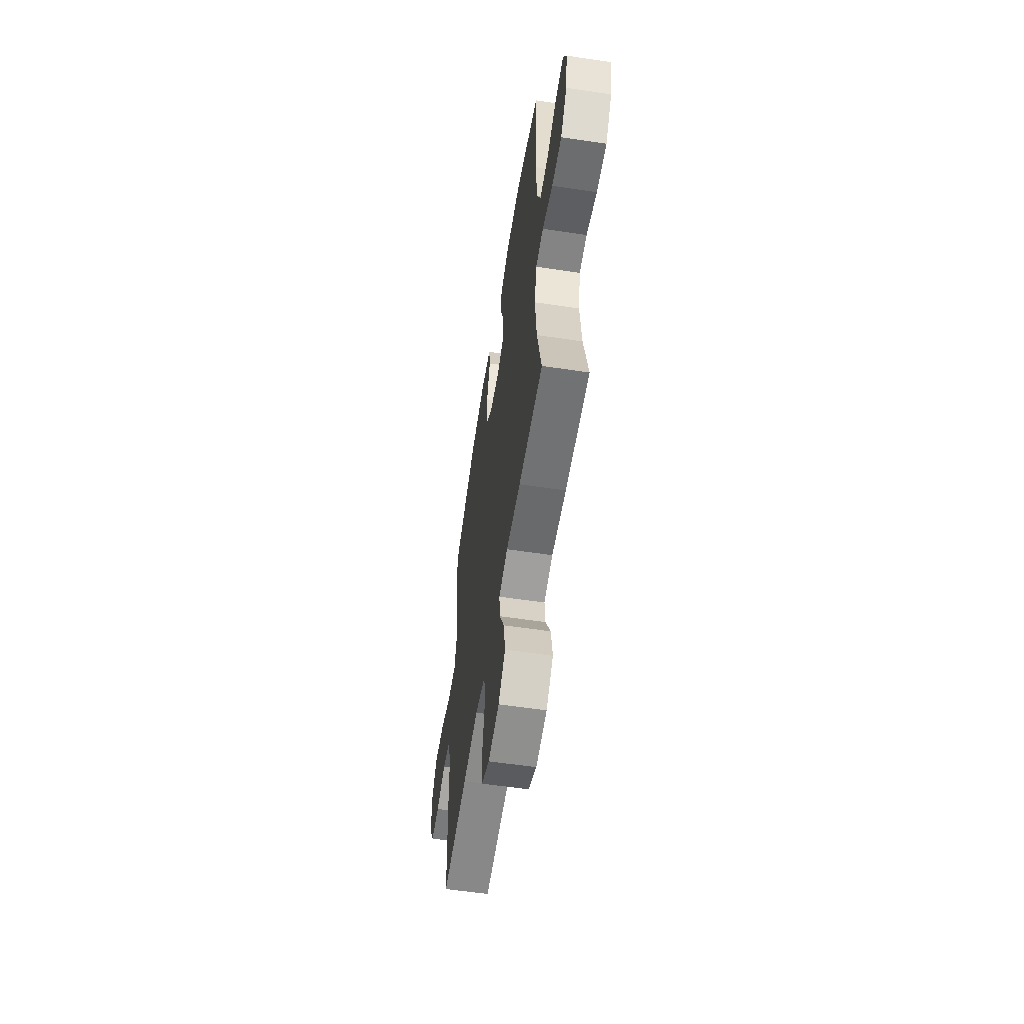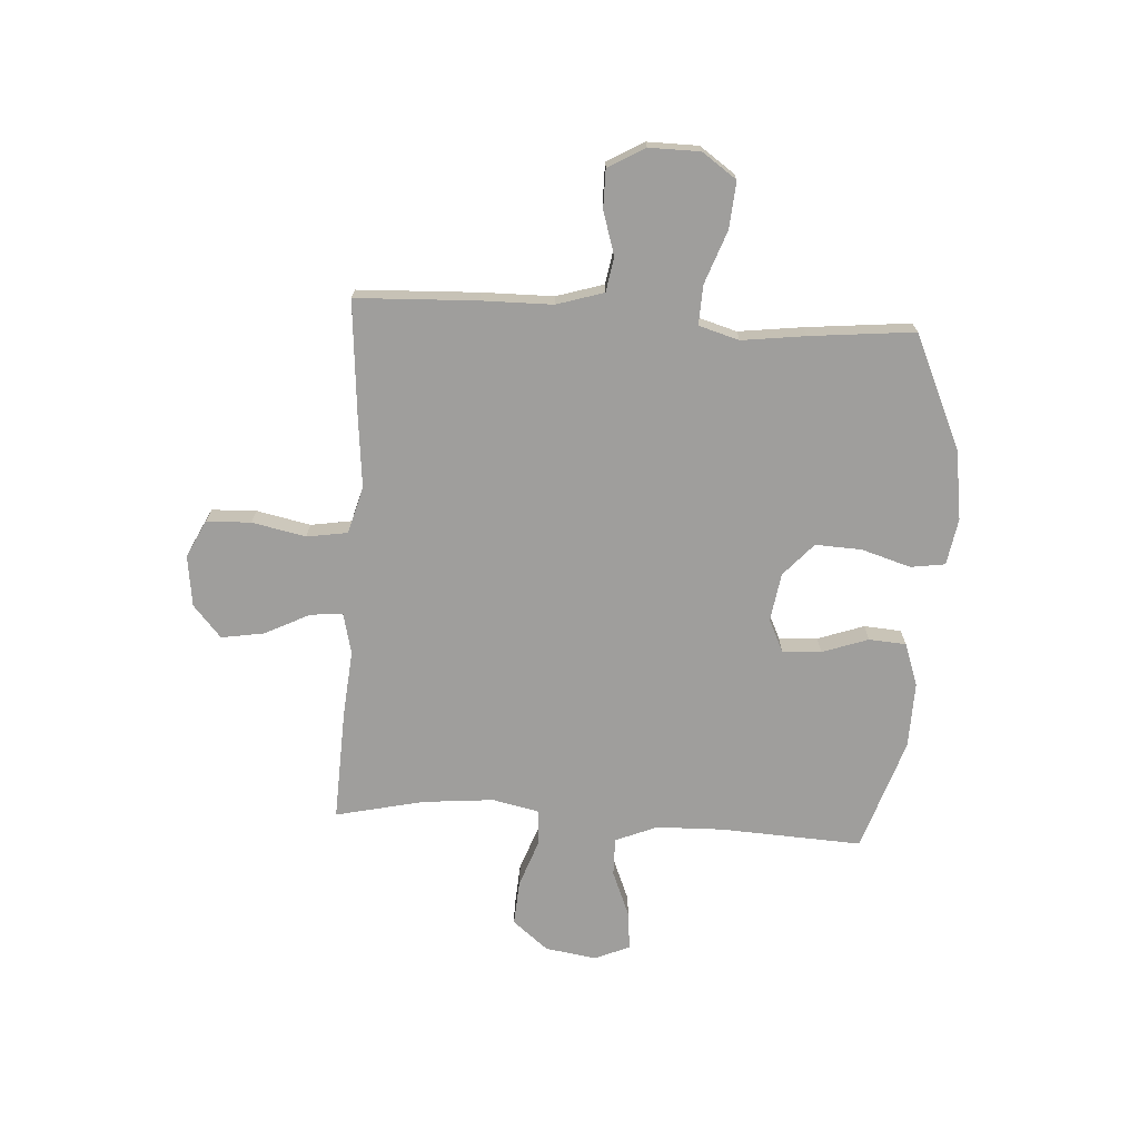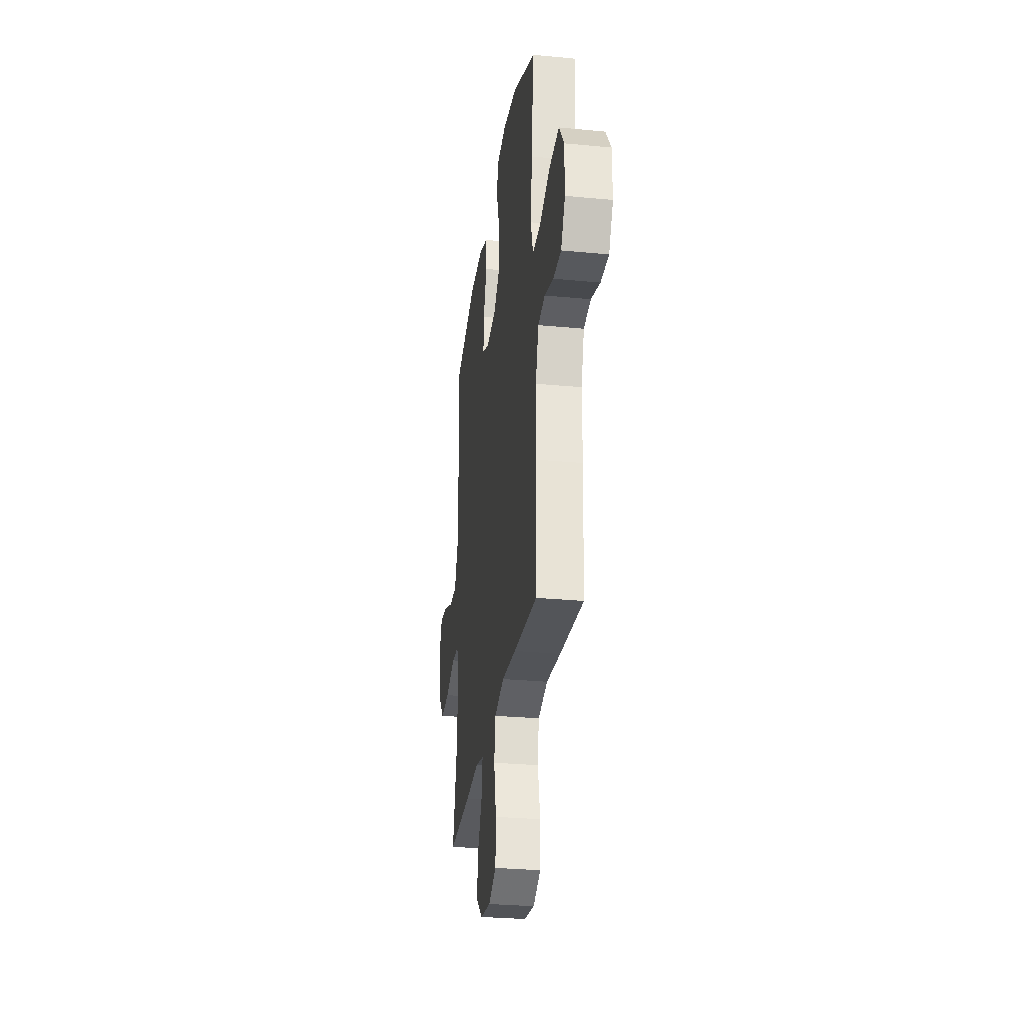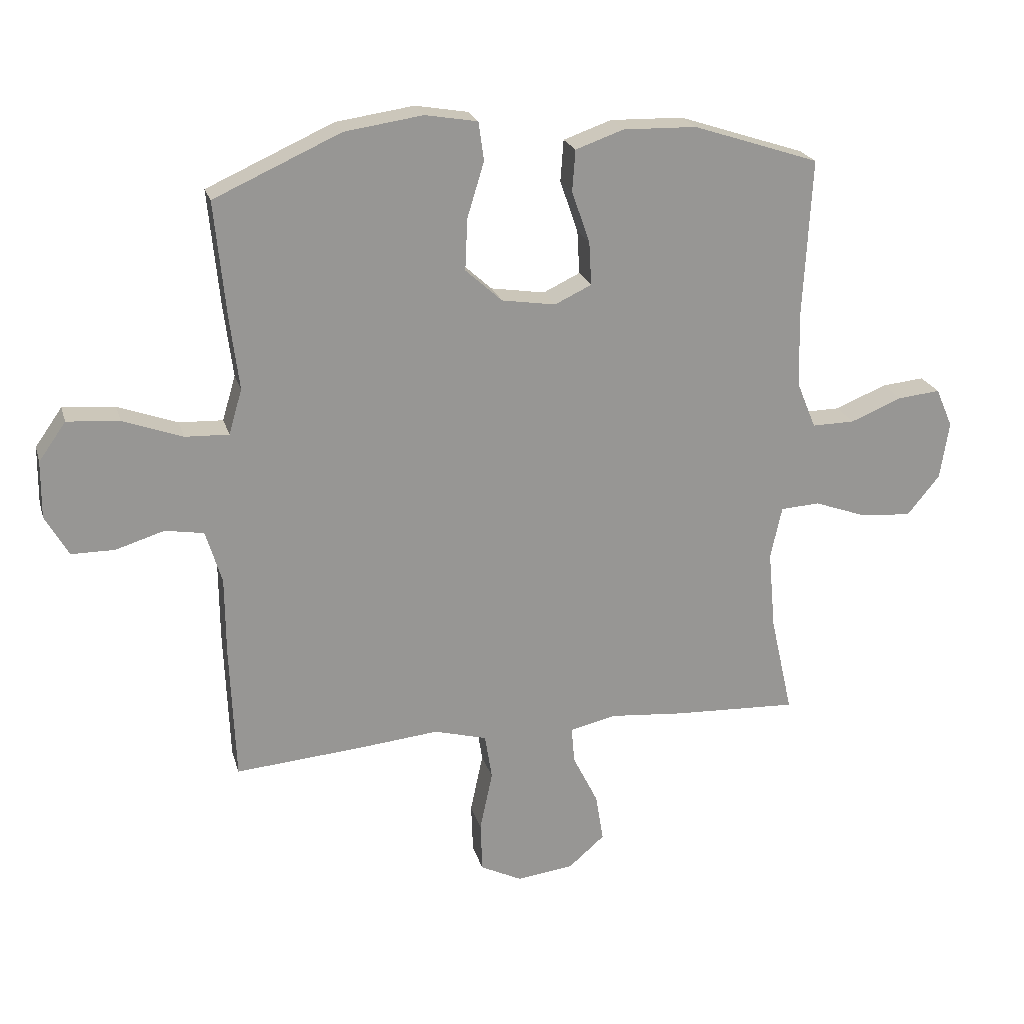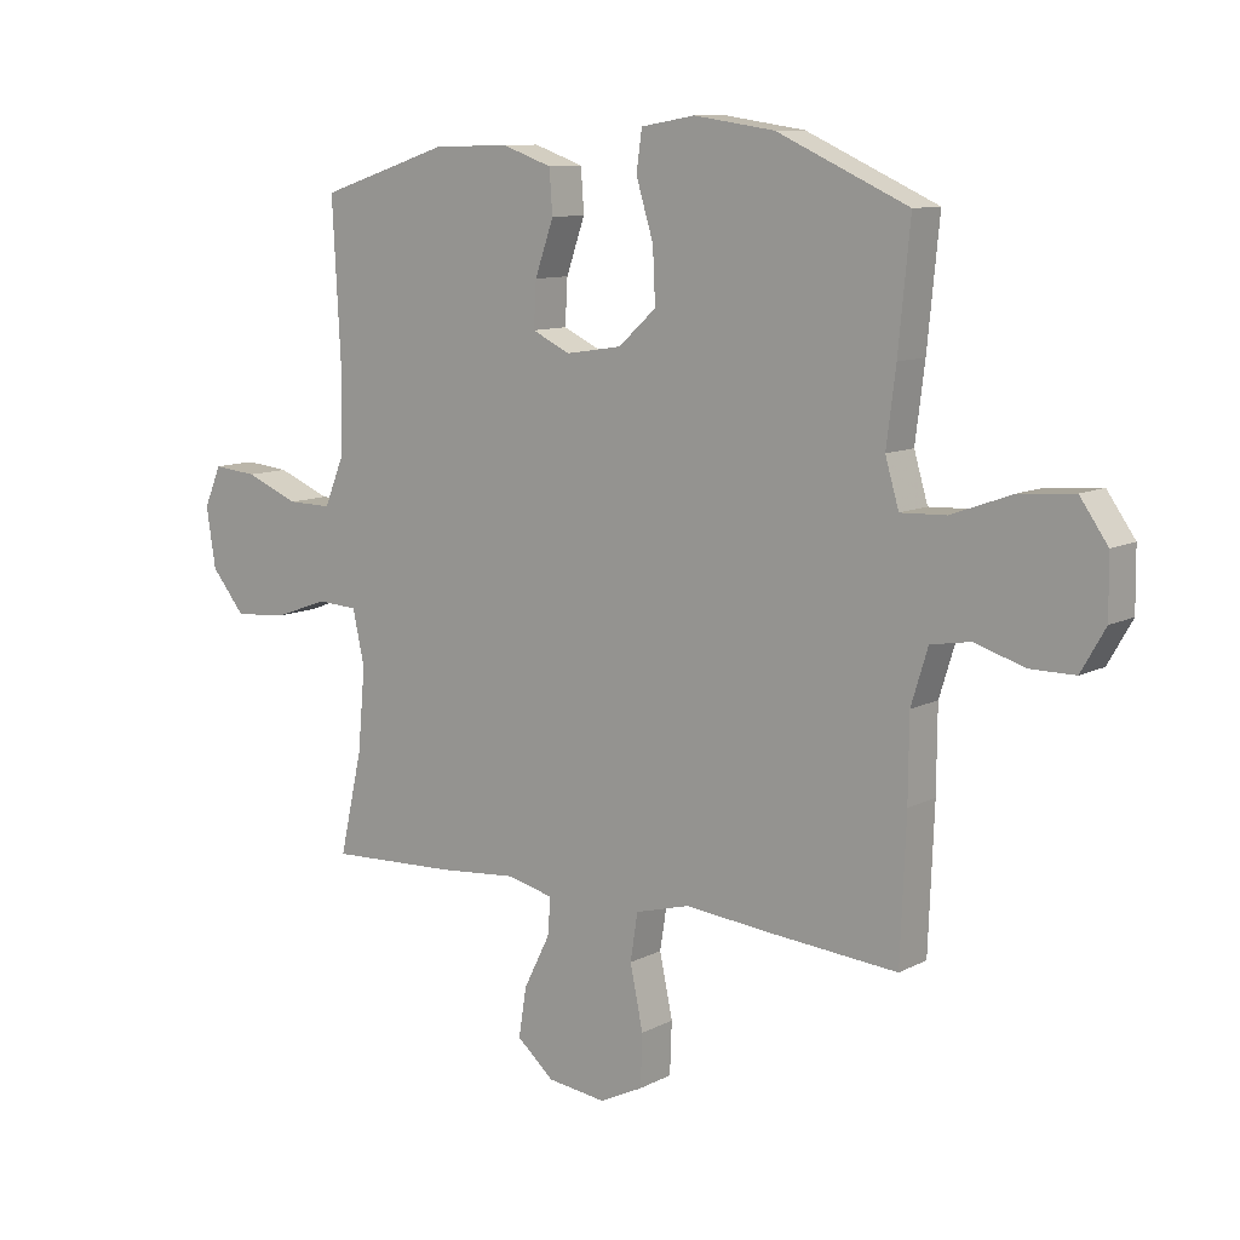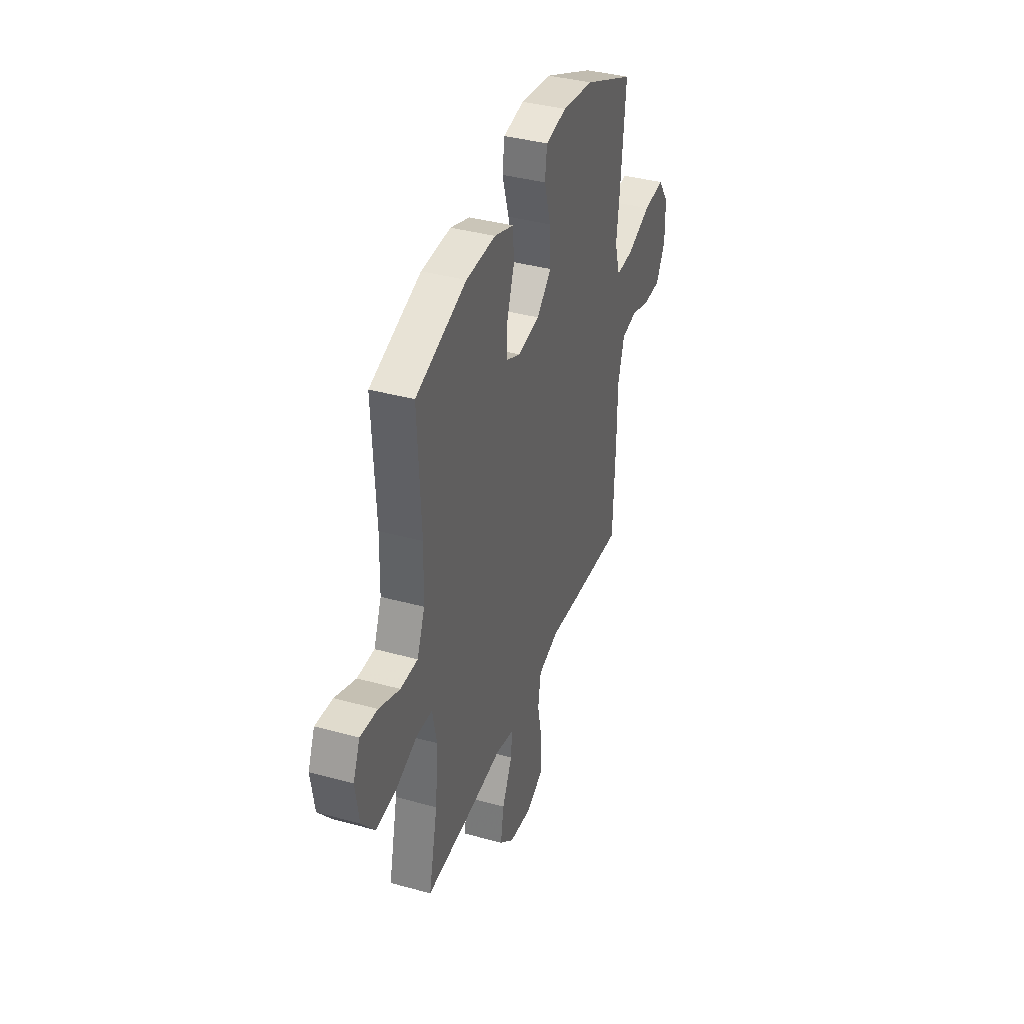
<metadata>
{"format":"obj","ext":"obj","renderer":"f3d","projection":"perspective","resolution":1024,"background":"white","views":[{"elev":-58.0,"azim":81.2,"up":"+Z"},{"elev":-70.9,"azim":-93.5,"up":"+Y"},{"elev":-29.0,"azim":-98.1,"up":"+Z"},{"elev":22.1,"azim":-14.7,"up":"+Z"},{"elev":10.2,"azim":-142.3,"up":"+Z"},{"elev":38.2,"azim":109.3,"up":"+Z"}]}
</metadata>
<code>
v 0.5 0.07 0.5
v 0.486 0.07 0.236
v 0.489 0.07 0.112
v 0.521 0.07 0.034
v 0.592 0.07 0.035
v 0.678 0.07 0.07
v 0.749 0.07 0.077
v 0.777 0.07 0.012
v 0.762 0.07 -0.084
v 0.708 0.07 -0.15
v 0.624 0.07 -0.144
v 0.535 0.07 -0.112
v 0.47 0.07 -0.116
v 0.451 0.07 -0.203
v 0.463 0.07 -0.335
v 0.5 0.07 -0.5
v 0.292 0.07 -0.491
v 0.168 0.07 -0.48
v 0.092 0.07 -0.498
v 0.097 0.07 -0.558
v 0.139 0.07 -0.642
v 0.152 0.07 -0.722
v 0.092 0.07 -0.774
v -0.003 0.07 -0.786
v -0.072 0.07 -0.752
v -0.075 0.07 -0.669
v -0.054 0.07 -0.569
v -0.066 0.07 -0.493
v -0.154 0.07 -0.469
v -0.284 0.07 -0.482
v -0.5 0.07 -0.5
v -0.509 0.07 -0.275
v -0.51 0.07 -0.143
v -0.537 0.07 -0.055
v -0.601 0.07 -0.044
v -0.682 0.07 -0.069
v -0.754 0.07 -0.069
v -0.793 0.07 -0.001
v -0.792 0.07 0.094
v -0.747 0.07 0.158
v -0.66 0.07 0.151
v -0.561 0.07 0.115
v -0.488 0.07 0.112
v -0.466 0.07 0.187
v -0.481 0.07 0.306
v -0.5 0.07 0.5
v -0.289 0.07 0.595
v -0.159 0.07 0.614
v -0.072 0.07 0.599
v -0.063 0.07 0.535
v -0.091 0.07 0.443
v -0.095 0.07 0.357
v -0.034 0.07 0.302
v 0.056 0.07 0.288
v 0.117 0.07 0.317
v 0.113 0.07 0.389
v 0.083 0.07 0.475
v 0.088 0.07 0.544
v 0.168 0.07 0.572
v 0.29 0.07 0.569
v 0.5 0 0.5
v 0.486 0 0.236
v 0.489 0 0.112
v 0.521 0 0.034
v 0.592 0 0.035
v 0.678 0 0.07
v 0.749 0 0.077
v 0.777 0 0.012
v 0.762 0 -0.084
v 0.708 0 -0.15
v 0.624 0 -0.144
v 0.535 0 -0.112
v 0.47 0 -0.116
v 0.451 0 -0.203
v 0.463 0 -0.335
v 0.5 0 -0.5
v 0.292 0 -0.491
v 0.168 0 -0.48
v 0.092 0 -0.498
v 0.097 0 -0.558
v 0.139 0 -0.642
v 0.152 0 -0.722
v 0.092 0 -0.774
v -0.003 0 -0.786
v -0.072 0 -0.752
v -0.075 0 -0.669
v -0.054 0 -0.569
v -0.066 0 -0.493
v -0.154 0 -0.469
v -0.284 0 -0.482
v -0.5 0 -0.5
v -0.509 0 -0.275
v -0.51 0 -0.143
v -0.537 0 -0.055
v -0.601 0 -0.044
v -0.682 0 -0.069
v -0.754 0 -0.069
v -0.793 0 -0.001
v -0.792 0 0.094
v -0.747 0 0.158
v -0.66 0 0.151
v -0.561 0 0.115
v -0.488 0 0.112
v -0.466 0 0.187
v -0.481 0 0.306
v -0.5 0 0.5
v -0.289 0 0.595
v -0.159 0 0.614
v -0.072 0 0.599
v -0.063 0 0.535
v -0.091 0 0.443
v -0.095 0 0.357
v -0.034 0 0.302
v 0.056 0 0.288
v 0.117 0 0.317
v 0.113 0 0.389
v 0.083 0 0.475
v 0.088 0 0.544
v 0.168 0 0.572
v 0.29 0 0.569
f 60 1 2
f 59 60 2
f 58 59 2
f 57 58 2
f 56 57 2
f 55 56 2 3
f 54 55 3 4
f 53 54 4
f 49 50 51
f 48 49 51
f 47 48 51
f 46 47 51
f 45 46 51
f 44 45 51
f 43 44 51 52
f 40 41 42
f 39 40 42
f 38 39 42
f 37 38 42
f 36 37 42
f 35 36 42
f 34 35 42 43
f 43 52 53
f 34 43 53
f 33 34 53
f 33 53 4
f 32 33 4
f 31 32 4
f 30 31 4
f 29 30 4
f 25 26 27
f 24 25 27
f 23 24 27
f 22 23 27
f 21 22 27
f 20 21 27
f 19 20 27 28
f 15 16 17 18
f 19 28 29
f 18 19 29
f 15 18 29
f 14 15 29
f 10 11 12
f 9 10 12
f 8 9 12
f 7 8 12
f 6 7 12
f 5 6 12
f 5 12 13
f 4 5 13
f 29 4 13
f 13 14 29
f 62 61 120
f 62 120 119
f 62 119 118
f 62 118 117
f 62 117 116
f 63 62 116 115
f 64 63 115 114
f 64 114 113
f 111 110 109
f 111 109 108
f 111 108 107
f 111 107 106
f 111 106 105
f 111 105 104
f 112 111 104 103
f 102 101 100
f 102 100 99
f 102 99 98
f 102 98 97
f 102 97 96
f 102 96 95
f 103 102 95 94
f 113 112 103
f 113 103 94
f 113 94 93
f 64 113 93
f 64 93 92
f 64 92 91
f 64 91 90
f 64 90 89
f 87 86 85
f 87 85 84
f 87 84 83
f 87 83 82
f 87 82 81
f 87 81 80
f 88 87 80 79
f 78 77 76 75
f 89 88 79
f 89 79 78
f 89 78 75
f 89 75 74
f 72 71 70
f 72 70 69
f 72 69 68
f 72 68 67
f 72 67 66
f 72 66 65
f 73 72 65
f 73 65 64
f 73 64 89
f 89 74 73
f 1 61 62 2
f 2 62 63 3
f 3 63 64 4
f 4 64 65 5
f 5 65 66 6
f 6 66 67 7
f 7 67 68 8
f 8 68 69 9
f 9 69 70 10
f 10 70 71 11
f 11 71 72 12
f 12 72 73 13
f 13 73 74 14
f 14 74 75 15
f 15 75 76 16
f 16 76 77 17
f 17 77 78 18
f 18 78 79 19
f 19 79 80 20
f 20 80 81 21
f 21 81 82 22
f 22 82 83 23
f 23 83 84 24
f 24 84 85 25
f 25 85 86 26
f 26 86 87 27
f 27 87 88 28
f 28 88 89 29
f 29 89 90 30
f 30 90 91 31
f 31 91 92 32
f 32 92 93 33
f 33 93 94 34
f 34 94 95 35
f 35 95 96 36
f 36 96 97 37
f 37 97 98 38
f 38 98 99 39
f 39 99 100 40
f 40 100 101 41
f 41 101 102 42
f 42 102 103 43
f 43 103 104 44
f 44 104 105 45
f 45 105 106 46
f 46 106 107 47
f 47 107 108 48
f 48 108 109 49
f 49 109 110 50
f 50 110 111 51
f 51 111 112 52
f 52 112 113 53
f 53 113 114 54
f 54 114 115 55
f 55 115 116 56
f 56 116 117 57
f 57 117 118 58
f 58 118 119 59
f 59 119 120 60
f 60 120 61 1

</code>
